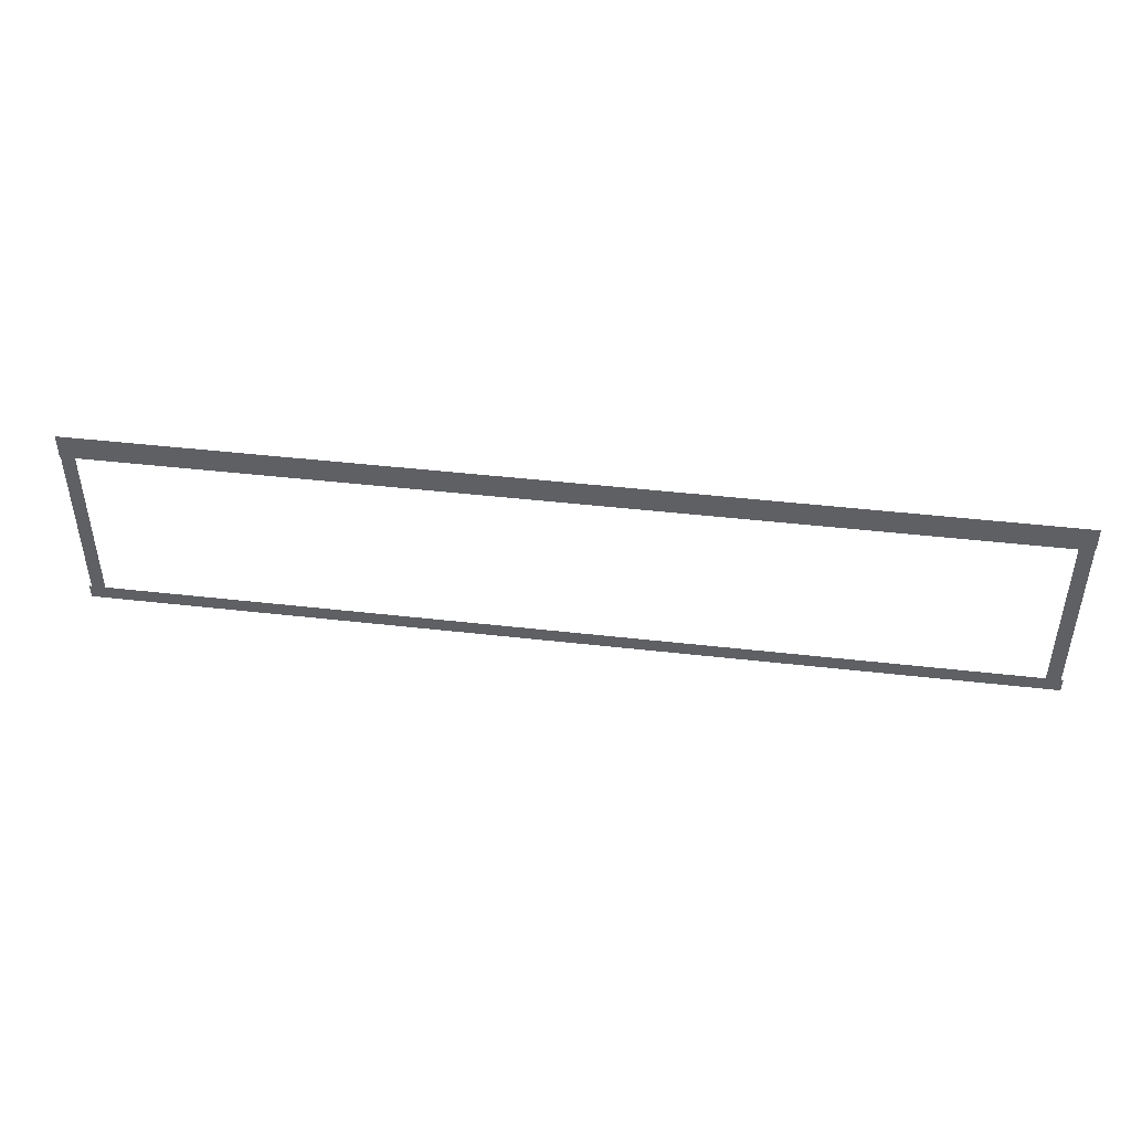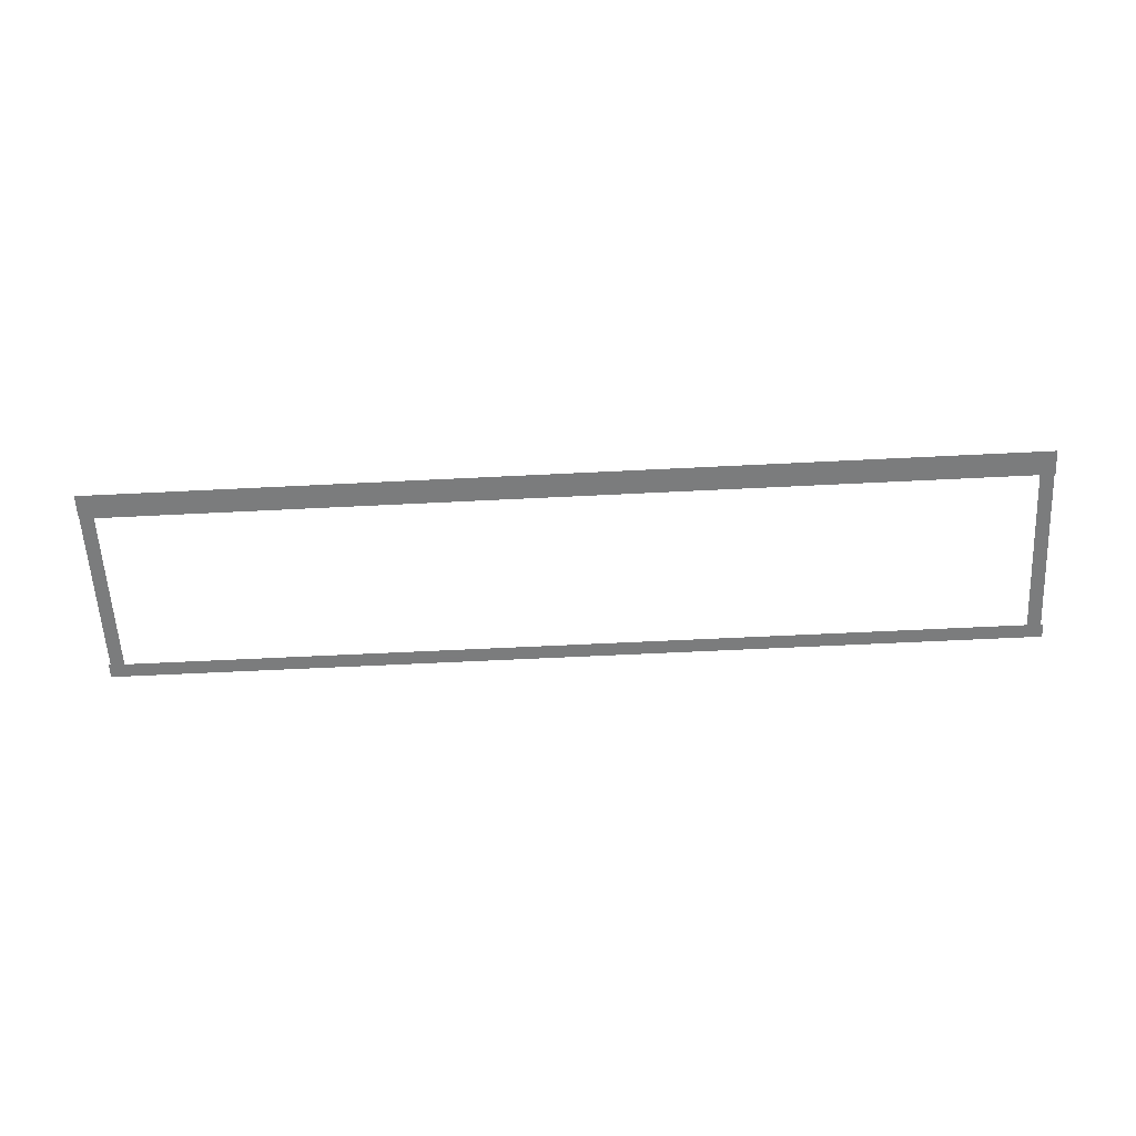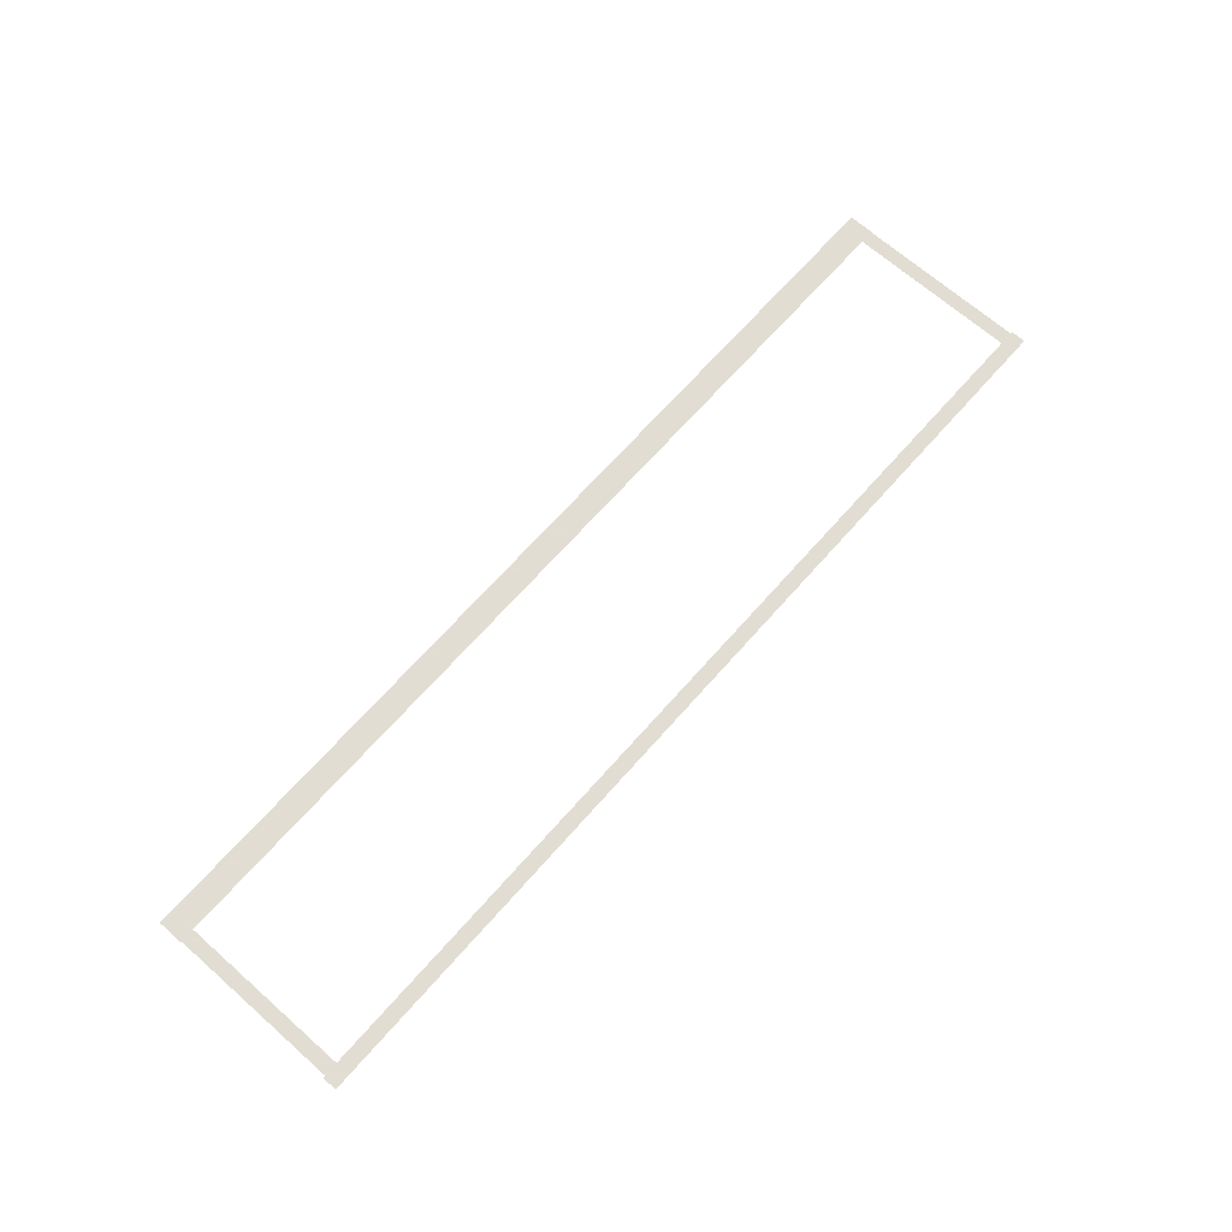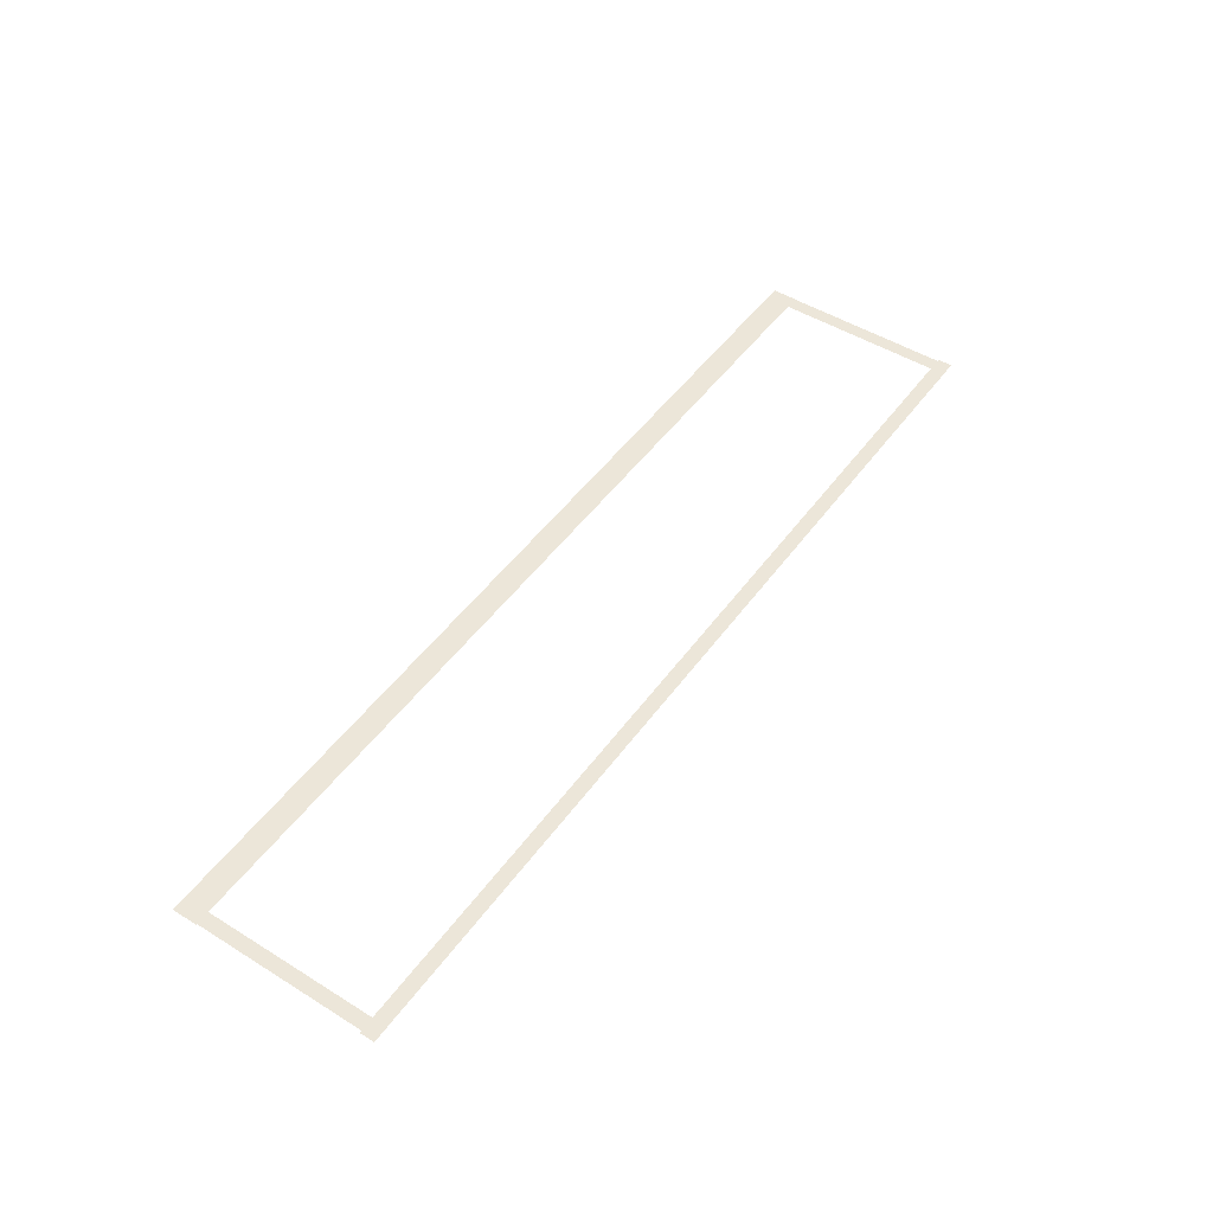
<metadata>
{"format":"obj","ext":"obj","renderer":"f3d","projection":"perspective","resolution":1024,"background":"white","views":[{"elev":45.4,"azim":7.5,"up":"+Y"},{"elev":-58.6,"azim":-177.0,"up":"+Z"},{"elev":68.1,"azim":-48.6,"up":"+Z"},{"elev":48.9,"azim":-55.5,"up":"+Z"}]}
</metadata>
<code>
v -50.27 -3.442 0.002
v -50.27 -7.21 0.002
v -49.75 -7.21 0.002
v -49.75 -3.442 0.002
v -49.22 -7.21 0.002
v -49.22 -3.442 0.002
v -50.27 0.3269 0.002
v -50.27 -3.442 0.002
v -49.75 -3.442 0.002
v -49.75 0.3269 0.002
v -49.22 -3.442 0.002
v -49.22 0.3269 0.002
v -50.27 4.095 0.002
v -50.27 0.3269 0.002
v -49.75 0.3269 0.002
v -49.75 4.095 0.002
v -49.22 0.3269 0.002
v -49.22 4.095 0.002
v -50.27 7.864 0.002
v -50.27 4.095 0.002
v -49.75 4.095 0.002
v -49.75 7.864 0.002
v -49.22 4.095 0.002
v -49.22 7.864 0.002
v -50.27 7.864 0.002
v -49.75 7.864 0.002
v -49.22 7.864 0.002
v 20.93 4.095 0.002
v 20.93 7.864 0.002
v 20.39 7.864 0.002
v 20.39 4.095 0.002
v 19.85 7.864 0.002
v 19.85 4.095 0.002
v 20.93 0.3269 0.002
v 20.93 4.095 0.002
v 20.39 4.095 0.002
v 20.39 0.3269 0.002
v 19.85 4.095 0.002
v 19.85 0.3269 0.002
v 20.93 -3.442 0.002
v 20.93 0.3269 0.002
v 20.39 0.3269 0.002
v 20.39 -3.442 0.002
v 19.85 0.3269 0.002
v 19.85 -3.442 0.002
v 20.93 -7.21 0.002
v 20.93 -3.442 0.002
v 20.39 -3.442 0.002
v 20.39 -7.21 0.002
v 19.85 -3.442 0.002
v 19.85 -7.21 0.002
v 20.93 -7.21 0.002
v 20.39 -7.21 0.002
v 19.85 -7.21 0.002
v 17.17 -7.769 0.001
v 20.52 -7.769 0.001
v 20.52 -7.21 0.001
v 17.17 -7.21 0.001
v 20.52 -6.652 0.001
v 17.17 -6.652 0.001
v 13.81 -7.769 0.001
v 17.17 -7.769 0.001
v 17.17 -7.21 0.001
v 13.81 -7.21 0.001
v 17.17 -6.652 0.001
v 13.81 -6.652 0.001
v 10.46 -7.769 0.001
v 13.81 -7.769 0.001
v 13.81 -7.21 0.001
v 10.46 -7.21 0.001
v 13.81 -6.652 0.001
v 10.46 -6.652 0.001
v 7.11 -7.769 0.001
v 10.46 -7.769 0.001
v 10.46 -7.21 0.001
v 7.11 -7.21 0.001
v 10.46 -6.652 0.001
v 7.11 -6.652 0.001
v 3.758 -7.769 0.001
v 7.11 -7.769 0.001
v 7.11 -7.21 0.001
v 3.758 -7.21 0.001
v 7.11 -6.652 0.001
v 3.758 -6.652 0.001
v 0.4063 -7.769 0.001
v 3.758 -7.769 0.001
v 3.758 -7.21 0.001
v 0.4063 -7.21 0.001
v 3.758 -6.652 0.001
v 0.4063 -6.652 0.001
v -2.946 -7.769 0.001
v 0.4063 -7.769 0.001
v 0.4063 -7.21 0.001
v -2.946 -7.21 0.001
v 0.4063 -6.652 0.001
v -2.946 -6.652 0.001
v -6.298 -7.769 0.001
v -2.946 -7.769 0.001
v -2.946 -7.21 0.001
v -6.298 -7.21 0.001
v -2.946 -6.652 0.001
v -6.298 -6.652 0.001
v -9.65 -7.769 0.001
v -6.298 -7.769 0.001
v -6.298 -7.21 0.001
v -9.65 -7.21 0.001
v -6.298 -6.652 0.001
v -9.65 -6.652 0.001
v -13 -7.769 0.001
v -9.65 -7.769 0.001
v -9.65 -7.21 0.001
v -13 -7.21 0.001
v -9.65 -6.652 0.001
v -13 -6.652 0.001
v -16.35 -7.769 0.001
v -13 -7.769 0.001
v -13 -7.21 0.001
v -16.35 -7.21 0.001
v -13 -6.652 0.001
v -16.35 -6.652 0.001
v -19.71 -7.769 0.001
v -16.35 -7.769 0.001
v -16.35 -7.21 0.001
v -19.71 -7.21 0.001
v -16.35 -6.652 0.001
v -19.71 -6.652 0.001
v -23.06 -7.769 0.001
v -19.71 -7.769 0.001
v -19.71 -7.21 0.001
v -23.06 -7.21 0.001
v -19.71 -6.652 0.001
v -23.06 -6.652 0.001
v -26.41 -7.769 0.001
v -23.06 -7.769 0.001
v -23.06 -7.21 0.001
v -26.41 -7.21 0.001
v -23.06 -6.652 0.001
v -26.41 -6.652 0.001
v -29.76 -7.769 0.001
v -26.41 -7.769 0.001
v -26.41 -7.21 0.001
v -29.76 -7.21 0.001
v -26.41 -6.652 0.001
v -29.76 -6.652 0.001
v -33.11 -7.769 0.001
v -29.76 -7.769 0.001
v -29.76 -7.21 0.001
v -33.11 -7.21 0.001
v -29.76 -6.652 0.001
v -33.11 -6.652 0.001
v -36.47 -7.769 0.001
v -33.11 -7.769 0.001
v -33.11 -7.21 0.001
v -36.47 -7.21 0.001
v -33.11 -6.652 0.001
v -36.47 -6.652 0.001
v -39.82 -7.769 0.001
v -36.47 -7.769 0.001
v -36.47 -7.21 0.001
v -39.82 -7.21 0.001
v -36.47 -6.652 0.001
v -39.82 -6.652 0.001
v -43.17 -7.769 0.001
v -39.82 -7.769 0.001
v -39.82 -7.21 0.001
v -43.17 -7.21 0.001
v -39.82 -6.652 0.001
v -43.17 -6.652 0.001
v -46.52 -7.769 0.001
v -43.17 -7.769 0.001
v -43.17 -7.21 0.001
v -46.52 -7.21 0.001
v -43.17 -6.652 0.001
v -46.52 -6.652 0.001
v -49.75 -7.769 0.001
v -46.52 -7.769 0.001
v -46.52 -7.21 0.001
v -49.75 -7.21 0.001
v -46.52 -6.652 0.001
v -49.75 -6.652 0.001
v -49.87 -7.769 0.001
v -49.87 -7.21 0.001
v -49.87 -6.652 0.001
v 20.52 -7.769 0.001
v 21.09 -7.769 0.001
v 21.09 -7.21 0.001
v 20.52 -7.21 0.001
v 21.09 -6.652 0.001
v 20.52 -6.652 0.001
v -50.45 -7.769 0.001
v -49.87 -7.769 0.001
v -49.87 -7.21 0.001
v -50.45 -7.21 0.001
v -49.87 -6.652 0.001
v -50.45 -6.652 0.001
v -46.12 8.248 0
v -49.26 8.248 0
v -49.26 7.287 0
v -46.12 7.287 0
v -49.26 6.326 0
v -46.12 6.326 0
v -42.97 8.248 0
v -46.12 8.248 0
v -46.12 7.287 0
v -42.97 7.287 0
v -46.12 6.326 0
v -42.97 6.326 0
v -39.83 8.248 0
v -42.97 8.248 0
v -42.97 7.287 0
v -39.83 7.287 0
v -42.97 6.326 0
v -39.83 6.326 0
v -36.68 8.248 0
v -39.83 8.248 0
v -39.83 7.287 0
v -36.68 7.287 0
v -39.83 6.326 0
v -36.68 6.326 0
v -33.54 8.248 0
v -36.68 8.248 0
v -36.68 7.287 0
v -33.54 7.287 0
v -36.68 6.326 0
v -33.54 6.326 0
v -30.39 8.248 0
v -33.54 8.248 0
v -33.54 7.287 0
v -30.39 7.287 0
v -33.54 6.326 0
v -30.39 6.326 0
v -27.25 8.248 0
v -30.39 8.248 0
v -30.39 7.287 0
v -27.25 7.287 0
v -30.39 6.326 0
v -27.25 6.326 0
v -24.11 8.248 0
v -27.25 8.248 0
v -27.25 7.287 0
v -24.11 7.287 0
v -27.25 6.326 0
v -24.11 6.326 0
v -20.96 8.248 0
v -24.11 8.248 0
v -24.11 7.287 0
v -20.96 7.287 0
v -24.11 6.326 0
v -20.96 6.326 0
v -17.82 8.248 0
v -20.96 8.248 0
v -20.96 7.287 0
v -17.82 7.287 0
v -20.96 6.326 0
v -17.82 6.326 0
v -14.67 8.248 0
v -17.82 8.248 0
v -17.82 7.287 0
v -14.67 7.287 0
v -17.82 6.326 0
v -14.67 6.326 0
v -11.53 8.248 0
v -14.67 8.248 0
v -14.67 7.287 0
v -11.53 7.287 0
v -14.67 6.326 0
v -11.53 6.326 0
v -8.381 8.248 0
v -11.53 8.248 0
v -11.53 7.287 0
v -8.381 7.287 0
v -11.53 6.326 0
v -8.381 6.326 0
v -5.237 8.248 0
v -8.381 8.248 0
v -8.381 7.287 0
v -5.237 7.287 0
v -8.381 6.326 0
v -5.237 6.326 0
v -2.092 8.248 0
v -5.237 8.248 0
v -5.237 7.287 0
v -2.092 7.287 0
v -5.237 6.326 0
v -2.092 6.326 0
v 1.053 8.248 0
v -2.092 8.248 0
v -2.092 7.287 0
v 1.053 7.287 0
v -2.092 6.326 0
v 1.053 6.326 0
v 4.198 8.248 0
v 1.053 8.248 0
v 1.053 7.287 0
v 4.198 7.287 0
v 1.053 6.326 0
v 4.198 6.326 0
v 7.342 8.248 0
v 4.198 8.248 0
v 4.198 7.287 0
v 7.342 7.287 0
v 4.198 6.326 0
v 7.342 6.326 0
v 10.49 8.248 0
v 7.342 8.248 0
v 7.342 7.287 0
v 10.49 7.287 0
v 7.342 6.326 0
v 10.49 6.326 0
v 13.63 8.248 0
v 10.49 8.248 0
v 10.49 7.287 0
v 13.63 7.287 0
v 10.49 6.326 0
v 13.63 6.326 0
v 16.78 8.248 0
v 13.63 8.248 0
v 13.63 7.287 0
v 16.78 7.287 0
v 13.63 6.326 0
v 16.78 6.326 0
v 19.92 8.248 0
v 16.78 8.248 0
v 16.78 7.287 0
v 19.92 7.287 0
v 16.78 6.326 0
v 19.92 6.326 0
v -49.26 8.248 0
v -50.34 8.248 0
v -50.34 7.287 0
v -49.26 7.287 0
v -50.34 6.326 0
v -49.26 6.326 0
v 20.39 8.248 0
v 19.92 8.248 0
v 19.92 7.287 0
v 20.39 7.287 0
v 19.92 6.326 0
v 20.39 6.326 0
v 20.96 8.248 0
v 20.96 7.287 0
v 20.96 6.326 0
g Terrain_1585_3
f 1 3 2
f 4 3 1
f 4 5 3
f 6 5 4
f 7 9 8
f 10 9 7
f 10 11 9
f 12 11 10
f 13 15 14
f 16 15 13
f 16 17 15
f 18 17 16
f 19 21 20
f 22 21 19
f 22 23 21
f 24 23 22
f 25 22 19
f 26 22 25
f 26 24 22
f 27 24 26
f 28 30 29
f 31 30 28
f 31 32 30
f 33 32 31
f 34 36 35
f 37 36 34
f 37 38 36
f 39 38 37
f 40 42 41
f 43 42 40
f 43 44 42
f 45 44 43
f 46 48 47
f 49 48 46
f 49 50 48
f 51 50 49
f 52 49 46
f 53 49 52
f 53 51 49
f 54 51 53
f 55 57 56
f 58 57 55
f 58 59 57
f 60 59 58
f 61 63 62
f 64 63 61
f 64 65 63
f 66 65 64
f 67 69 68
f 70 69 67
f 70 71 69
f 72 71 70
f 73 75 74
f 76 75 73
f 76 77 75
f 78 77 76
f 79 81 80
f 82 81 79
f 82 83 81
f 84 83 82
f 85 87 86
f 88 87 85
f 88 89 87
f 90 89 88
f 91 93 92
f 94 93 91
f 94 95 93
f 96 95 94
f 97 99 98
f 100 99 97
f 100 101 99
f 102 101 100
f 103 105 104
f 106 105 103
f 106 107 105
f 108 107 106
f 109 111 110
f 112 111 109
f 112 113 111
f 114 113 112
f 115 117 116
f 118 117 115
f 118 119 117
f 120 119 118
f 121 123 122
f 124 123 121
f 124 125 123
f 126 125 124
f 127 129 128
f 130 129 127
f 130 131 129
f 132 131 130
f 133 135 134
f 136 135 133
f 136 137 135
f 138 137 136
f 139 141 140
f 142 141 139
f 142 143 141
f 144 143 142
f 145 147 146
f 148 147 145
f 148 149 147
f 150 149 148
f 151 153 152
f 154 153 151
f 154 155 153
f 156 155 154
f 157 159 158
f 160 159 157
f 160 161 159
f 162 161 160
f 163 165 164
f 166 165 163
f 166 167 165
f 168 167 166
f 169 171 170
f 172 171 169
f 172 173 171
f 174 173 172
f 175 177 176
f 178 177 175
f 178 179 177
f 180 179 178
f 181 178 175
f 182 178 181
f 182 180 178
f 183 180 182
f 184 186 185
f 187 186 184
f 187 188 186
f 189 188 187
f 190 192 191
f 193 192 190
f 193 194 192
f 195 194 193
f 196 198 197
f 199 198 196
f 199 200 198
f 201 200 199
f 202 204 203
f 205 204 202
f 205 206 204
f 207 206 205
f 208 210 209
f 211 210 208
f 211 212 210
f 213 212 211
f 214 216 215
f 217 216 214
f 217 218 216
f 219 218 217
f 220 222 221
f 223 222 220
f 223 224 222
f 225 224 223
f 226 228 227
f 229 228 226
f 229 230 228
f 231 230 229
f 232 234 233
f 235 234 232
f 235 236 234
f 237 236 235
f 238 240 239
f 241 240 238
f 241 242 240
f 243 242 241
f 244 246 245
f 247 246 244
f 247 248 246
f 249 248 247
f 250 252 251
f 253 252 250
f 253 254 252
f 255 254 253
f 256 258 257
f 259 258 256
f 259 260 258
f 261 260 259
f 262 264 263
f 265 264 262
f 265 266 264
f 267 266 265
f 268 270 269
f 271 270 268
f 271 272 270
f 273 272 271
f 274 276 275
f 277 276 274
f 277 278 276
f 279 278 277
f 280 282 281
f 283 282 280
f 283 284 282
f 285 284 283
f 286 288 287
f 289 288 286
f 289 290 288
f 291 290 289
f 292 294 293
f 295 294 292
f 295 296 294
f 297 296 295
f 298 300 299
f 301 300 298
f 301 302 300
f 303 302 301
f 304 306 305
f 307 306 304
f 307 308 306
f 309 308 307
f 310 312 311
f 313 312 310
f 313 314 312
f 315 314 313
f 316 318 317
f 319 318 316
f 319 320 318
f 321 320 319
f 322 324 323
f 325 324 322
f 325 326 324
f 327 326 325
f 328 330 329
f 331 330 328
f 331 332 330
f 333 332 331
f 334 336 335
f 337 336 334
f 337 338 336
f 339 338 337
f 340 337 334
f 341 337 340
f 341 339 337
f 342 339 341

</code>
